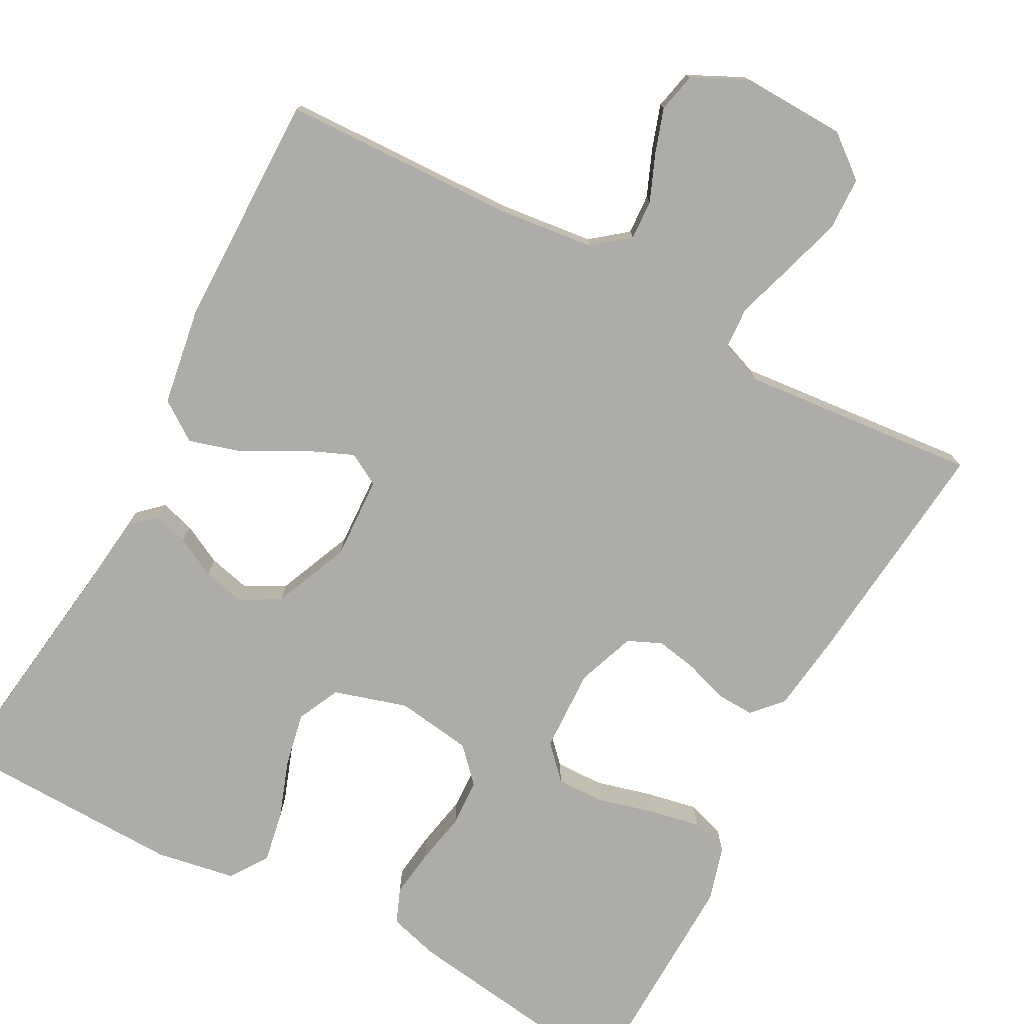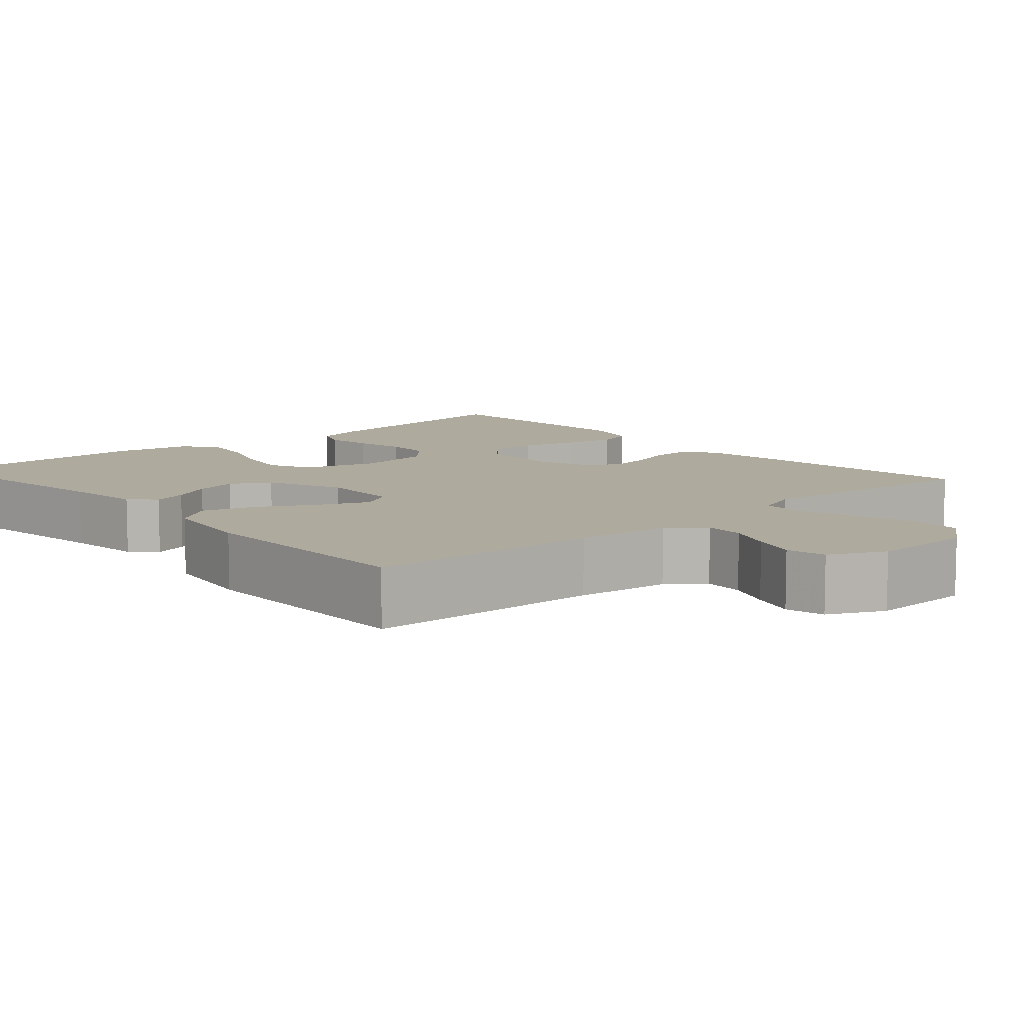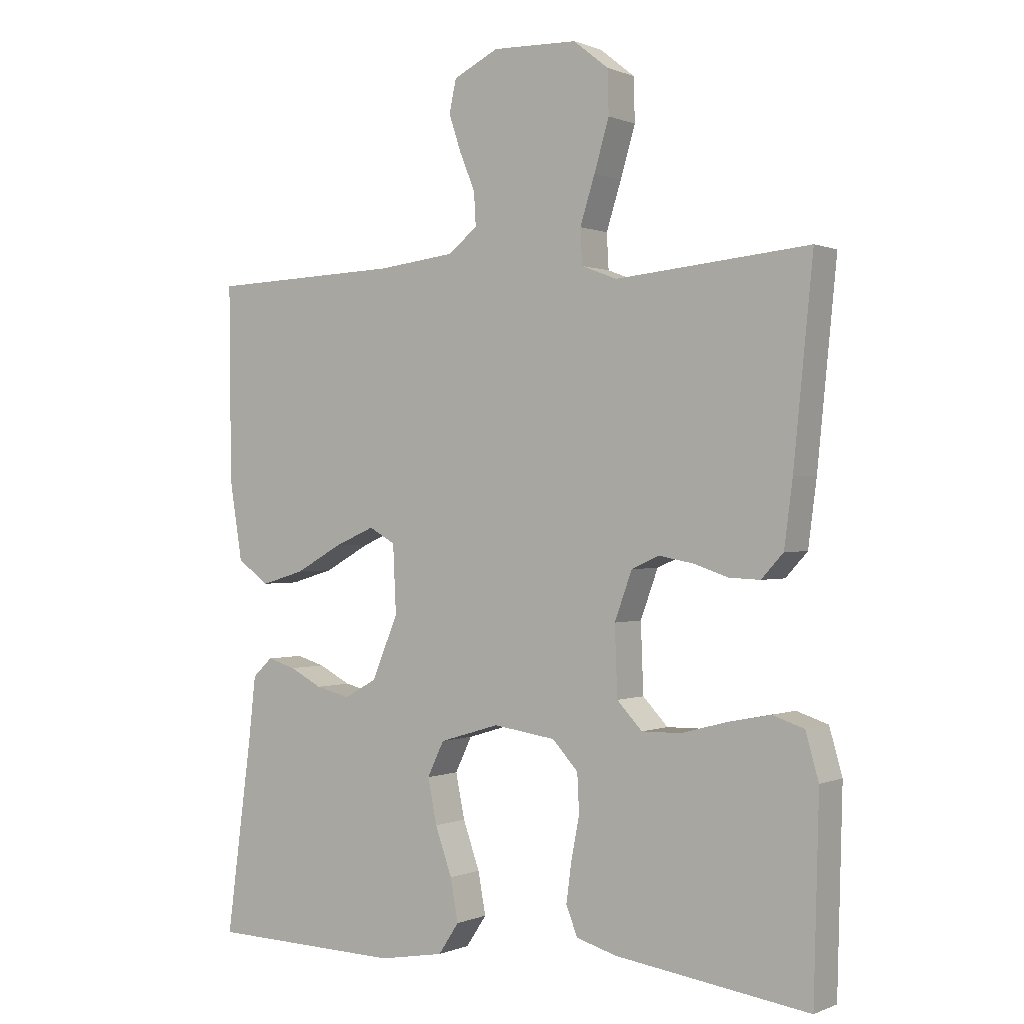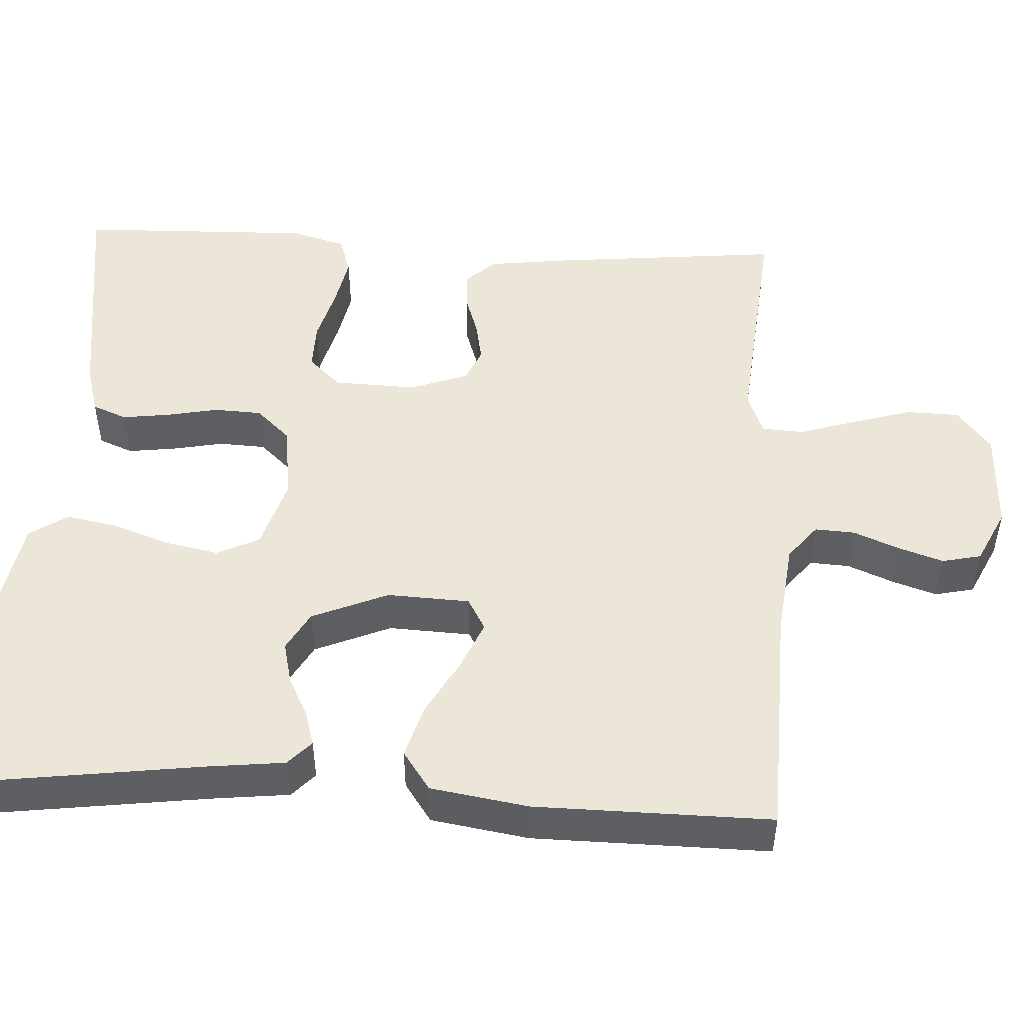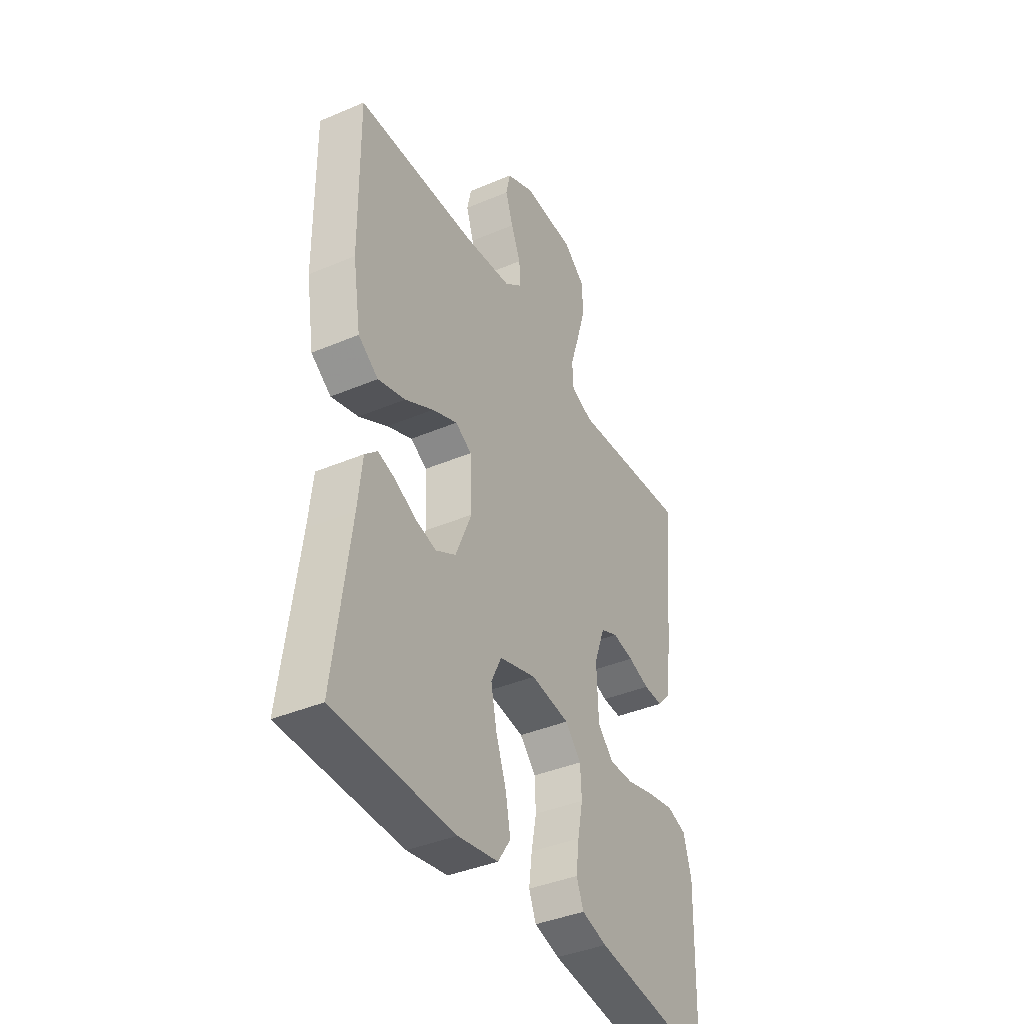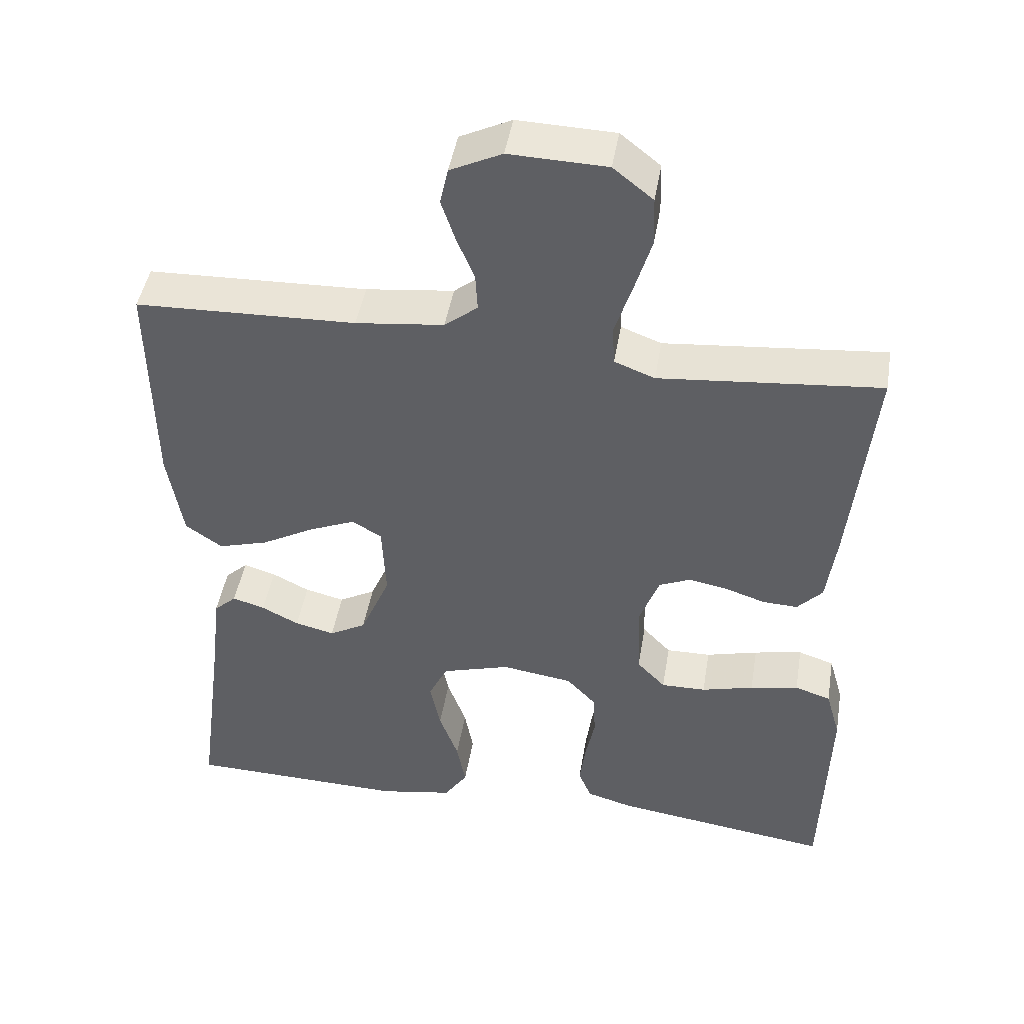
<metadata>
{"format":"obj","ext":"obj","renderer":"f3d","projection":"perspective","resolution":1024,"background":"white","views":[{"elev":-76.6,"azim":-28.2,"up":"+Y"},{"elev":9.3,"azim":-41.6,"up":"+Y"},{"elev":0.2,"azim":34.0,"up":"+Z"},{"elev":49.1,"azim":-86.9,"up":"+Y"},{"elev":-39.6,"azim":-62.2,"up":"+Z"},{"elev":45.8,"azim":9.5,"up":"+Z"}]}
</metadata>
<code>
v -0.5 0.07 -0.5
v -0.46 0.07 -0.2
v -0.449 0.07 -0.102
v -0.418 0.07 -0.073
v -0.374 0.07 -0.086
v -0.323 0.07 -0.112
v -0.269 0.07 -0.125
v -0.219 0.07 -0.097
v -0.178 0.07 0
v -0.183 0.07 0.105
v -0.224 0.07 0.128
v -0.287 0.07 0.101
v -0.359 0.07 0.061
v -0.427 0.07 0.041
v -0.477 0.07 0.076
v -0.497 0.07 0.2
v -0.5 0.07 0.5
v -0.2 0.07 0.51
v -0.08 0.07 0.524
v -0.035 0.07 0.56
v -0.038 0.07 0.611
v -0.062 0.07 0.669
v -0.081 0.07 0.726
v -0.07 0.07 0.776
v 0 0.07 0.81
v 0.132 0.07 0.806
v 0.186 0.07 0.763
v 0.188 0.07 0.696
v 0.165 0.07 0.619
v 0.142 0.07 0.547
v 0.145 0.07 0.493
v 0.2 0.07 0.472
v 0.5 0.07 0.5
v 0.47 0.07 0.2
v 0.457 0.07 0.1
v 0.423 0.07 0.063
v 0.375 0.07 0.065
v 0.321 0.07 0.083
v 0.268 0.07 0.093
v 0.225 0.07 0.074
v 0.198 0.07 0
v 0.202 0.07 -0.106
v 0.241 0.07 -0.147
v 0.302 0.07 -0.146
v 0.373 0.07 -0.127
v 0.439 0.07 -0.114
v 0.488 0.07 -0.13
v 0.508 0.07 -0.2
v 0.5 0.07 -0.5
v 0.2 0.07 -0.458
v 0.137 0.07 -0.44
v 0.119 0.07 -0.396
v 0.127 0.07 -0.335
v 0.14 0.07 -0.269
v 0.137 0.07 -0.209
v 0.097 0.07 -0.166
v 0 0.07 -0.152
v -0.093 0.07 -0.18
v -0.119 0.07 -0.234
v -0.105 0.07 -0.303
v -0.079 0.07 -0.376
v -0.067 0.07 -0.441
v -0.099 0.07 -0.489
v -0.2 0.07 -0.507
v -0.5 0 -0.5
v -0.46 0 -0.2
v -0.449 0 -0.102
v -0.418 0 -0.073
v -0.374 0 -0.086
v -0.323 0 -0.112
v -0.269 0 -0.125
v -0.219 0 -0.097
v -0.178 0 0
v -0.183 0 0.105
v -0.224 0 0.128
v -0.287 0 0.101
v -0.359 0 0.061
v -0.427 0 0.041
v -0.477 0 0.076
v -0.497 0 0.2
v -0.5 0 0.5
v -0.2 0 0.51
v -0.08 0 0.524
v -0.035 0 0.56
v -0.038 0 0.611
v -0.062 0 0.669
v -0.081 0 0.726
v -0.07 0 0.776
v 0 0 0.81
v 0.132 0 0.806
v 0.186 0 0.763
v 0.188 0 0.696
v 0.165 0 0.619
v 0.142 0 0.547
v 0.145 0 0.493
v 0.2 0 0.472
v 0.5 0 0.5
v 0.47 0 0.2
v 0.457 0 0.1
v 0.423 0 0.063
v 0.375 0 0.065
v 0.321 0 0.083
v 0.268 0 0.093
v 0.225 0 0.074
v 0.198 0 0
v 0.202 0 -0.106
v 0.241 0 -0.147
v 0.302 0 -0.146
v 0.373 0 -0.127
v 0.439 0 -0.114
v 0.488 0 -0.13
v 0.508 0 -0.2
v 0.5 0 -0.5
v 0.2 0 -0.458
v 0.137 0 -0.44
v 0.119 0 -0.396
v 0.127 0 -0.335
v 0.14 0 -0.269
v 0.137 0 -0.209
v 0.097 0 -0.166
v 0 0 -0.152
v -0.093 0 -0.18
v -0.119 0 -0.234
v -0.105 0 -0.303
v -0.079 0 -0.376
v -0.067 0 -0.441
v -0.099 0 -0.489
v -0.2 0 -0.507
f 63 64 1 2
f 60 61 62 63
f 59 60 63 2
f 58 59 2 3
f 51 52 53 54
f 49 50 51 54
f 49 54 55
f 48 49 55 56
f 44 45 46 47
f 44 47 48 56
f 35 36 37 38
f 35 38 39
f 32 33 34 35
f 31 32 35 39
f 27 28 29 30
f 25 26 27 30
f 25 30 31
f 21 22 23 24
f 21 24 25 31
f 15 16 17 18
f 15 18 19
f 12 13 14 15
f 11 12 15 19
f 10 11 19 20
f 3 4 5 6
f 3 6 7
f 58 3 7
f 57 58 7 8
f 43 44 56 57
f 42 43 57 8
f 41 42 8 9
f 40 41 9 10
f 39 40 10 20
f 20 21 31 39
f 66 65 128 127
f 127 126 125 124
f 66 127 124 123
f 67 66 123 122
f 118 117 116 115
f 118 115 114 113
f 119 118 113
f 120 119 113 112
f 111 110 109 108
f 120 112 111 108
f 102 101 100 99
f 103 102 99
f 99 98 97 96
f 103 99 96 95
f 94 93 92 91
f 94 91 90 89
f 95 94 89
f 88 87 86 85
f 95 89 88 85
f 82 81 80 79
f 83 82 79
f 79 78 77 76
f 83 79 76 75
f 84 83 75 74
f 70 69 68 67
f 71 70 67
f 71 67 122
f 72 71 122 121
f 121 120 108 107
f 72 121 107 106
f 73 72 106 105
f 74 73 105 104
f 84 74 104 103
f 103 95 85 84
f 1 65 66 2
f 2 66 67 3
f 3 67 68 4
f 4 68 69 5
f 5 69 70 6
f 6 70 71 7
f 7 71 72 8
f 8 72 73 9
f 9 73 74 10
f 10 74 75 11
f 11 75 76 12
f 12 76 77 13
f 13 77 78 14
f 14 78 79 15
f 15 79 80 16
f 16 80 81 17
f 17 81 82 18
f 18 82 83 19
f 19 83 84 20
f 20 84 85 21
f 21 85 86 22
f 22 86 87 23
f 23 87 88 24
f 24 88 89 25
f 25 89 90 26
f 26 90 91 27
f 27 91 92 28
f 28 92 93 29
f 29 93 94 30
f 30 94 95 31
f 31 95 96 32
f 32 96 97 33
f 33 97 98 34
f 34 98 99 35
f 35 99 100 36
f 36 100 101 37
f 37 101 102 38
f 38 102 103 39
f 39 103 104 40
f 40 104 105 41
f 41 105 106 42
f 42 106 107 43
f 43 107 108 44
f 44 108 109 45
f 45 109 110 46
f 46 110 111 47
f 47 111 112 48
f 48 112 113 49
f 49 113 114 50
f 50 114 115 51
f 51 115 116 52
f 52 116 117 53
f 53 117 118 54
f 54 118 119 55
f 55 119 120 56
f 56 120 121 57
f 57 121 122 58
f 58 122 123 59
f 59 123 124 60
f 60 124 125 61
f 61 125 126 62
f 62 126 127 63
f 63 127 128 64
f 64 128 65 1

</code>
